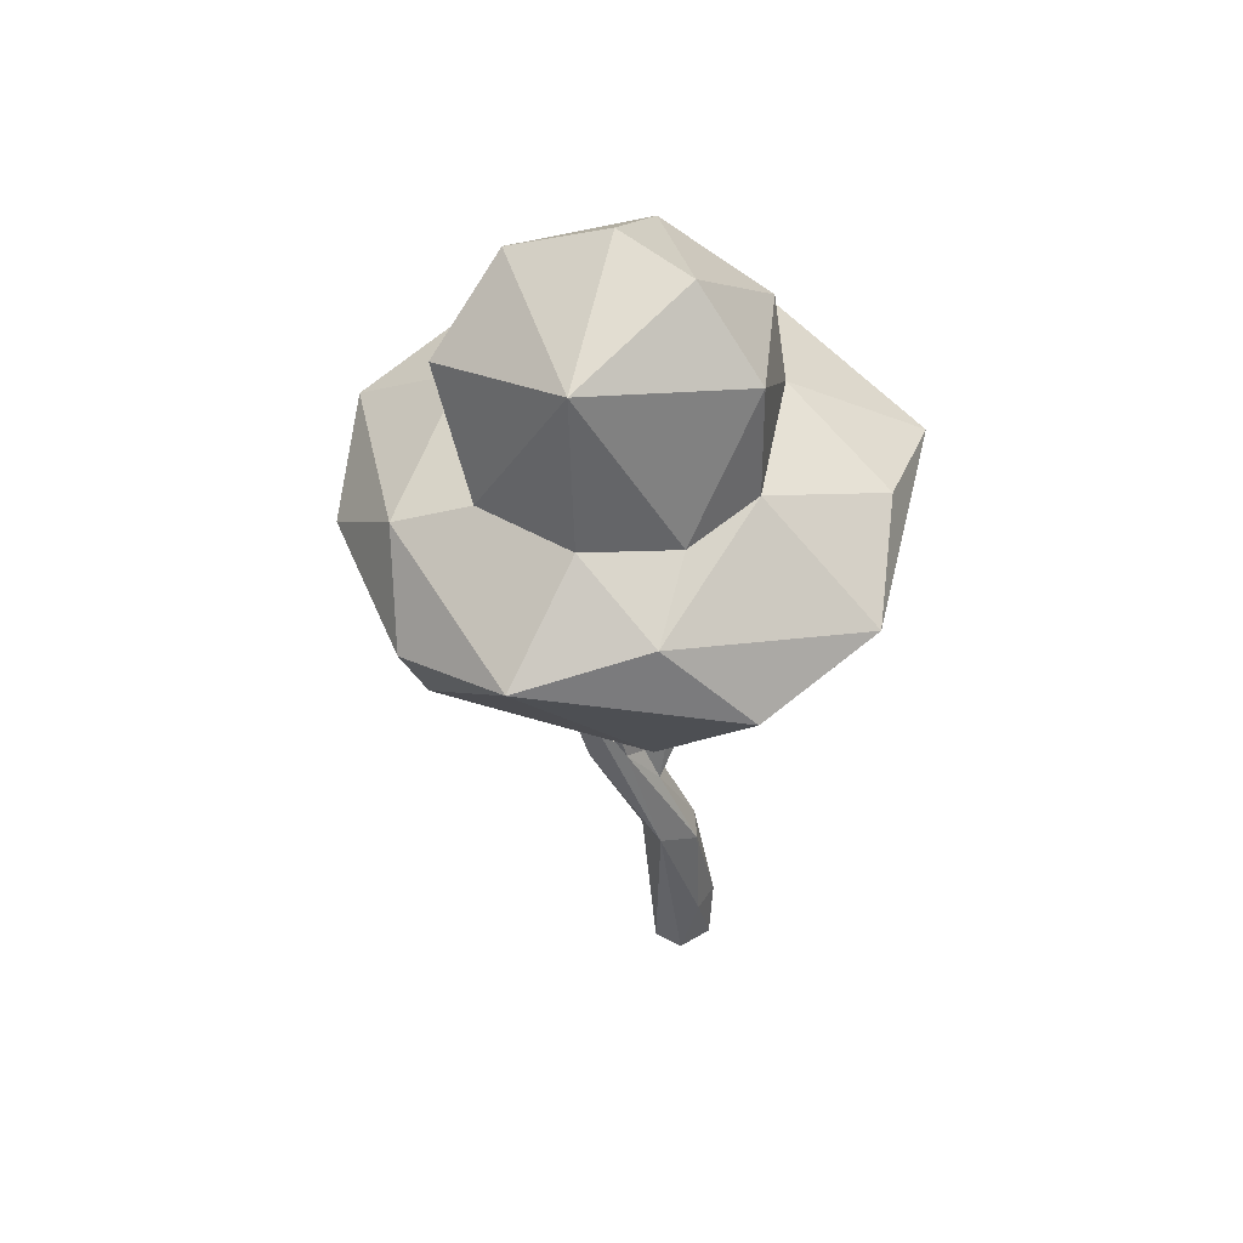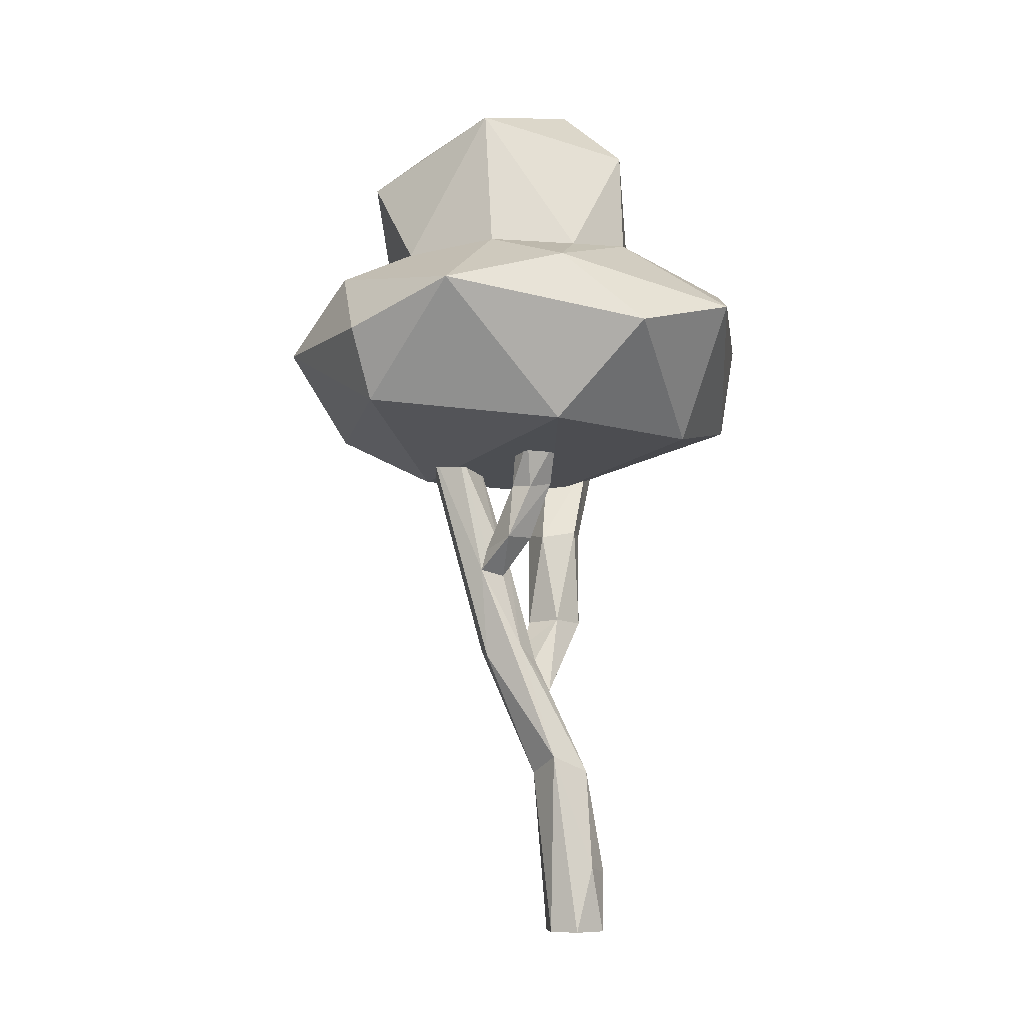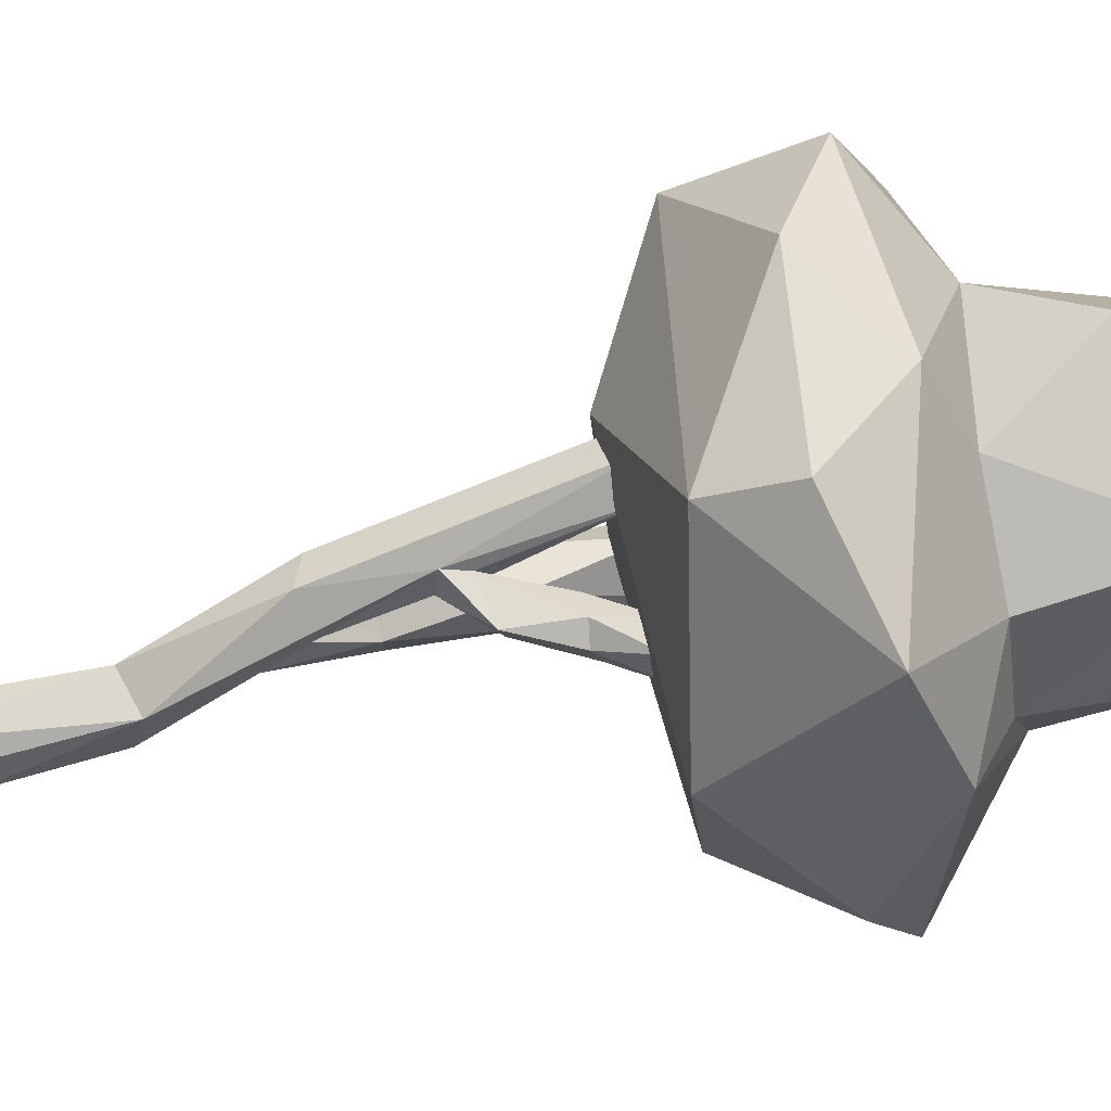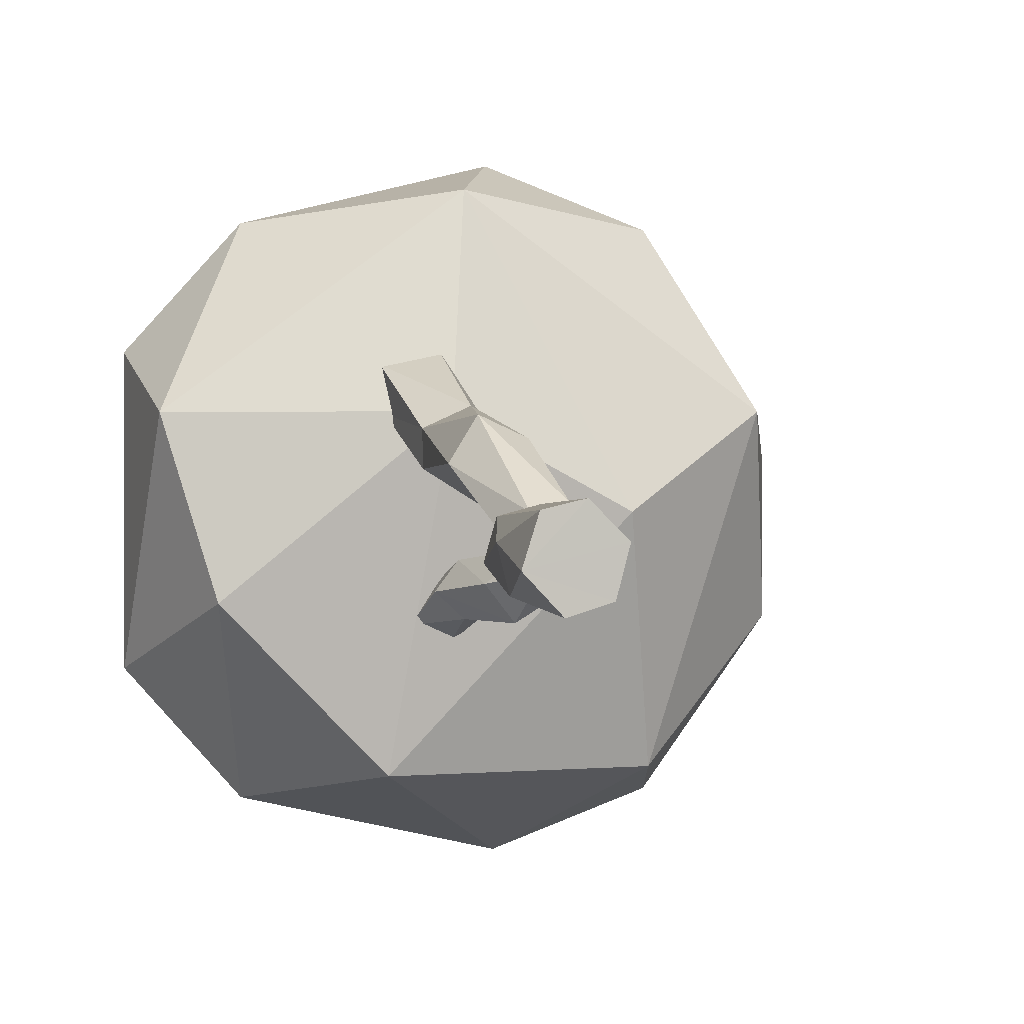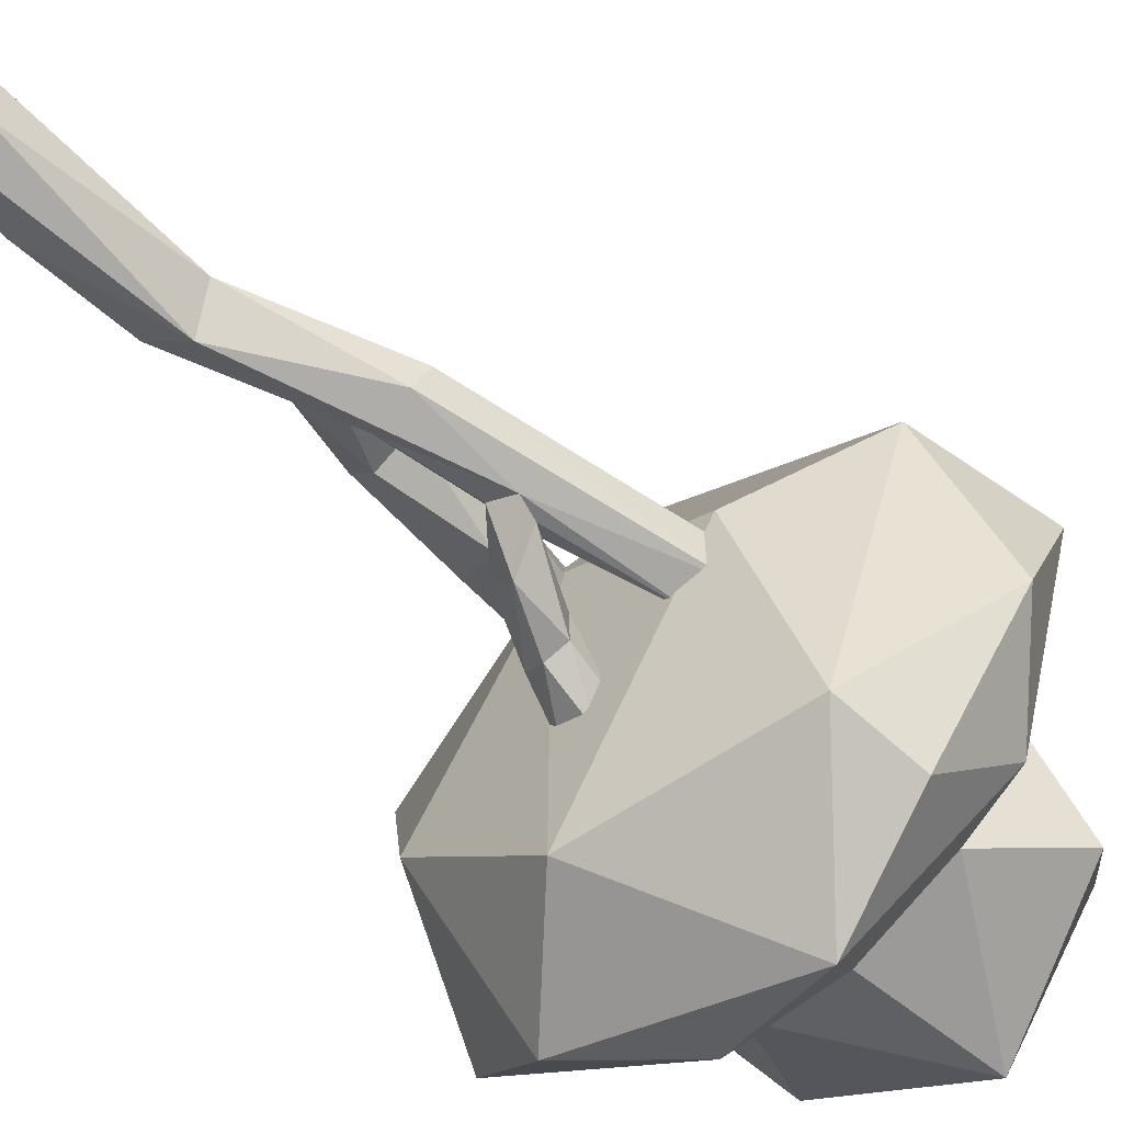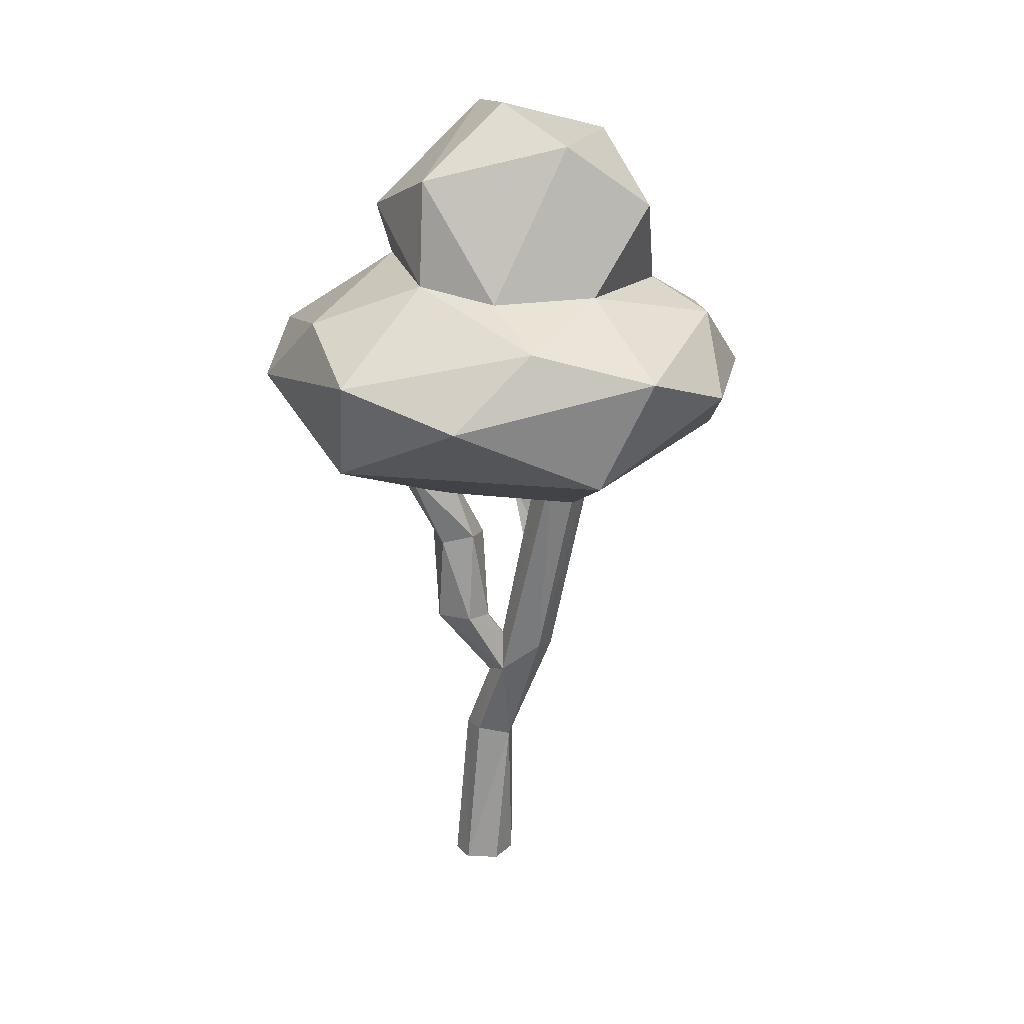
<metadata>
{"format":"obj","ext":"obj","renderer":"f3d","projection":"perspective","resolution":1024,"background":"white","views":[{"elev":51.1,"azim":-166.5,"up":"+Y"},{"elev":-7.9,"azim":-172.3,"up":"+Y"},{"elev":-61.7,"azim":98.5,"up":"+Z"},{"elev":0.7,"azim":-13.1,"up":"+Z"},{"elev":-63.4,"azim":41.1,"up":"+Z"},{"elev":19.8,"azim":46.9,"up":"+Y"}]}
</metadata>
<code>
o Icosphere.001_Icosphere.003
v 2.144 26.2 4.485
v 2.513 28.41 1.381
v 6.606 22.66 1.163
v 6.686 25.33 -1.183
v 2.389 22.9 4.866
v -1.809 23.01 2.515
v -1.195 24.91 3.653
v -0.4541 22.57 -3.411
v 5.114 22.43 -3.103
v -1.816 26.2 -0.9656
v 5.375 27.31 1.249
v 0.2342 28.18 0.3064
v 2.544 27.12 -3.265
v -0.1273 16.34 -5.24
v 2.954 20.34 8.634
v -5.506 20.34 4.207
v 9.819 20.56 1.73
v 1.056 15.09 2.795
v 1.741 17.1 7.795
v 8.605 17.1 2.85
v 5.148 15.25 0.5986
v -5.083 17.1 2.795
v -3.916 16.21 -1.387
v 6.023 17.1 -5.206
v 9.44 19.33 -1.893
v 6.51 19.33 7.123
v -2.97 19.33 7.123
v -2.97 19.33 -5.926
v -5.506 20.34 -3.01
v 6.51 19.33 -5.926
v 3.182 20.56 -7.406
v 7.32 21.57 4.631
v -0.3501 21.57 7.123
v -5.09 21.57 0.5986
v -0.3501 21.57 -5.926
v 7.32 21.57 -3.434
v 4.89 22.57 3.945
v -1.968 22.93 -1.511
v 2.185 22.61 -4.181
v 1.62 10.34 2.161
v 0.5659 10.35 2.644
v -0.05786 10.29 1.643
v 0.6085 10.36 0.8104
v 1.633 10.3 1.284
v 1.736 13.46 2.068
v 1.065 13.26 2.879
v 0.0338 13.39 2.4
v 0.07196 13.49 1.542
v 1.139 13.28 1.059
v 0.9028 16.09 4.244
v -0.3517 16.09 3.828
v -0.2579 16.09 2.751
v 1.164 16.09 2.752
v 2.18 12.28 -0.1141
v 1.309 13.02 -0.8908
v 1.956 12.98 -1.732
v 2.827 12.63 -0.8395
v 2.472 12.89 -0.4467
v 1.097 14.71 -0.4262
v 0.6061 14.83 -1.116
v 1.223 14.67 -1.708
v 1.849 14.72 -1.483
v 1.934 14.62 -0.6284
v 0.9369 16.19 -0.9481
v 0.3338 16.19 -1.902
v 1.227 16.19 -2.296
v 1.716 16.19 -1.654
v 0.6634 -0.1488 -0.7511
v 0.9357 -0.148 0.2769
v 0.1748 -0.1502 1.027
v -0.6716 -0.1462 0.8277
v -1.004 -0.155 -0.2155
v -1 1.777 0.2355
v -0.2355 -0.1537 -1.027
v -0.7171 1.947 -0.73
v 0.534 5.616 -0.9306
v 1.332 5.093 0
v 0.6793 5.357 0.8738
v -0.2002 5.26 0.6459
v -0.483 5.131 -0.2265
v 2.843 9.047 -0.6474
v 3.152 9.232 0.2379
v 1.942 8.153 0.8729
v 1.287 8.921 0.01223
v 1.686 9.357 -0.6379
v 5.05 16.25 0.2346
v 3.866 16.25 -0.8611
v 4.817 16.25 -0.6371
v 4.42 16.25 0.8691
v 3.429 16.25 0.5566
v 2.994 11.95 -0.8778
v 2.293 11.76 -0.6248
v 0.7768 7.845 -0.117
v 1.764 9.464 0.7053
v 1.062 7.826 0.6874
f 1 11 2
f 7 1 12
f 11 13 2
f 11 4 13
f 13 12 2
f 13 10 12
f 10 7 12
f 12 1 2
f 9 13 4
f 39 8 13
f 8 10 13
f 38 6 10
f 6 7 10
f 7 5 1
f 37 11 1
f 37 3 11
f 3 4 11
f 9 39 13
f 8 38 10
f 5 37 1
f 18 23 14
f 18 14 21
f 14 23 28
f 20 17 26
f 19 15 27
f 22 16 29
f 14 28 31
f 24 30 25
f 15 32 5
f 16 33 6
f 29 34 38
f 35 29 38
f 34 6 38
f 34 16 6
f 33 15 5
f 25 36 17
f 25 30 36
f 30 31 36
f 31 28 35
f 28 29 35
f 29 16 34
f 27 33 16
f 27 15 33
f 26 32 15
f 26 17 32
f 30 24 31
f 24 14 31
f 28 23 29
f 23 22 29
f 16 22 27
f 22 19 27
f 15 19 26
f 19 20 26
f 17 20 25
f 20 24 25
f 21 14 24
f 9 36 31 39
f 23 18 22
f 18 19 22
f 20 21 24
f 18 21 19
f 21 20 19
f 6 5 7
f 8 39 35
f 31 35 39
f 17 36 3
f 5 6 33
f 5 32 37
f 32 3 37
f 3 32 17
f 9 3 36
f 3 9 4
f 35 38 8
f 41 47 42
f 48 52 49
f 42 48 43
f 44 49 45
f 40 45 46
f 45 53 50
f 53 51 50
f 62 67 63
f 55 60 56
f 56 62 57
f 61 66 62
f 73 72 71
f 71 79 73
f 75 74 72
f 75 80 76
f 68 76 77
f 76 85 91
f 77 81 82
f 76 91 81
f 92 55 56
f 91 56 57
f 92 56 91
f 40 44 45
f 41 40 46
f 42 47 48
f 44 43 49
f 41 46 47
f 43 48 49
f 52 47 51
f 49 52 53
f 51 46 50
f 59 58 63
f 45 49 53
f 46 45 50
f 58 57 63
f 56 61 62
f 56 60 61
f 59 55 54
f 66 64 67
f 57 62 63
f 64 60 59
f 61 65 66
f 63 67 64
f 62 66 67
f 61 60 65
f 59 63 64
f 83 77 82
f 73 75 72
f 69 70 72
f 79 70 78
f 70 77 78
f 89 82 86
f 74 75 76
f 68 74 76
f 69 68 77
f 75 73 80
f 73 79 80
f 79 93 80
f 77 76 81
f 78 95 79
f 85 80 93
f 93 84 85
f 94 54 84
f 76 80 85
f 91 85 92
f 91 57 87
f 88 82 81
f 54 85 84
f 88 91 87
f 87 89 88
f 90 58 54
f 40 94 44
f 57 58 87
f 92 54 55
f 95 83 41
f 43 94 84
f 94 89 90
f 83 40 41
f 93 42 43
f 42 95 41
f 84 93 43
f 53 52 51
f 52 48 47
f 51 47 46
f 59 54 58
f 59 60 55
f 66 65 64
f 64 65 60
f 83 78 77
f 70 71 72
f 72 74 68
f 68 69 72
f 79 71 70
f 70 69 77
f 89 83 82
f 79 95 93
f 78 83 95
f 94 90 54
f 88 86 82
f 54 92 85
f 88 81 91
f 90 89 87
f 89 86 88
f 90 87 58
f 40 83 94
f 43 44 94
f 94 83 89
f 42 93 95

</code>
